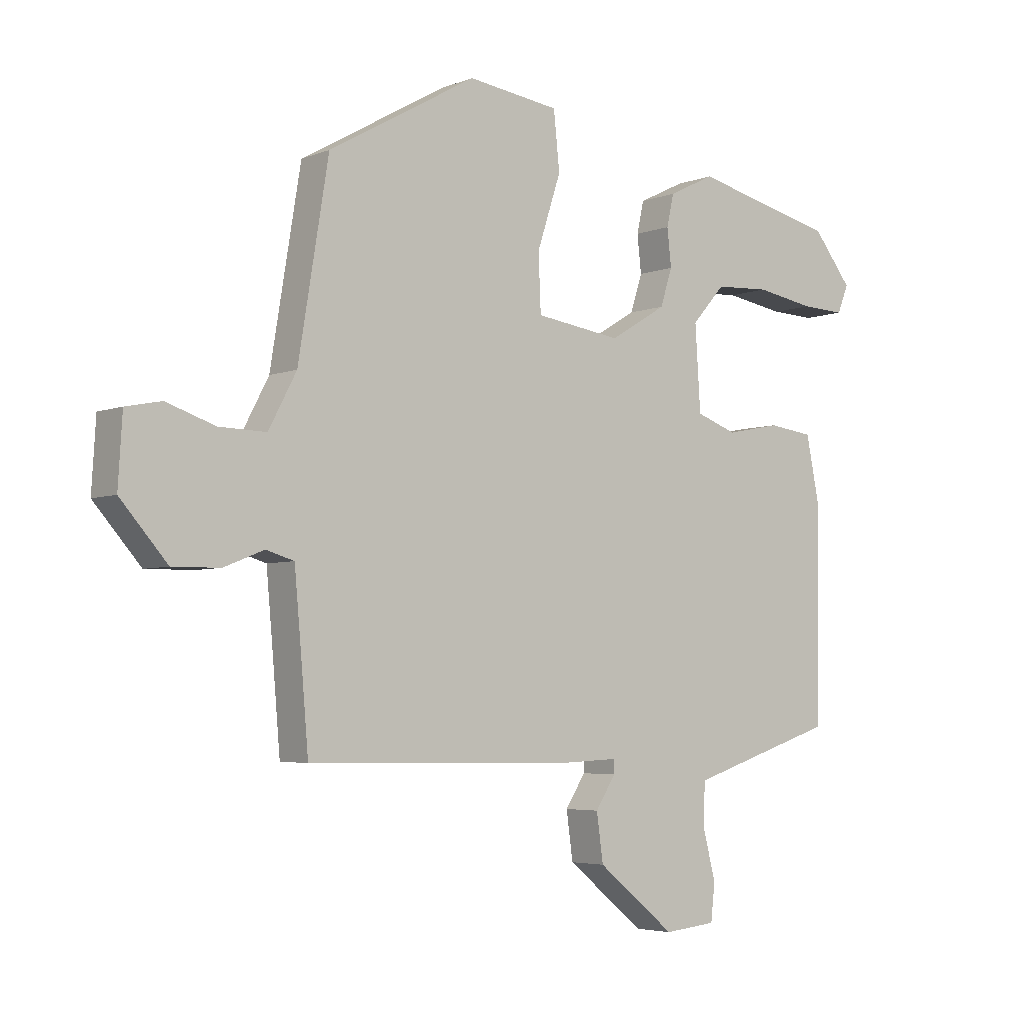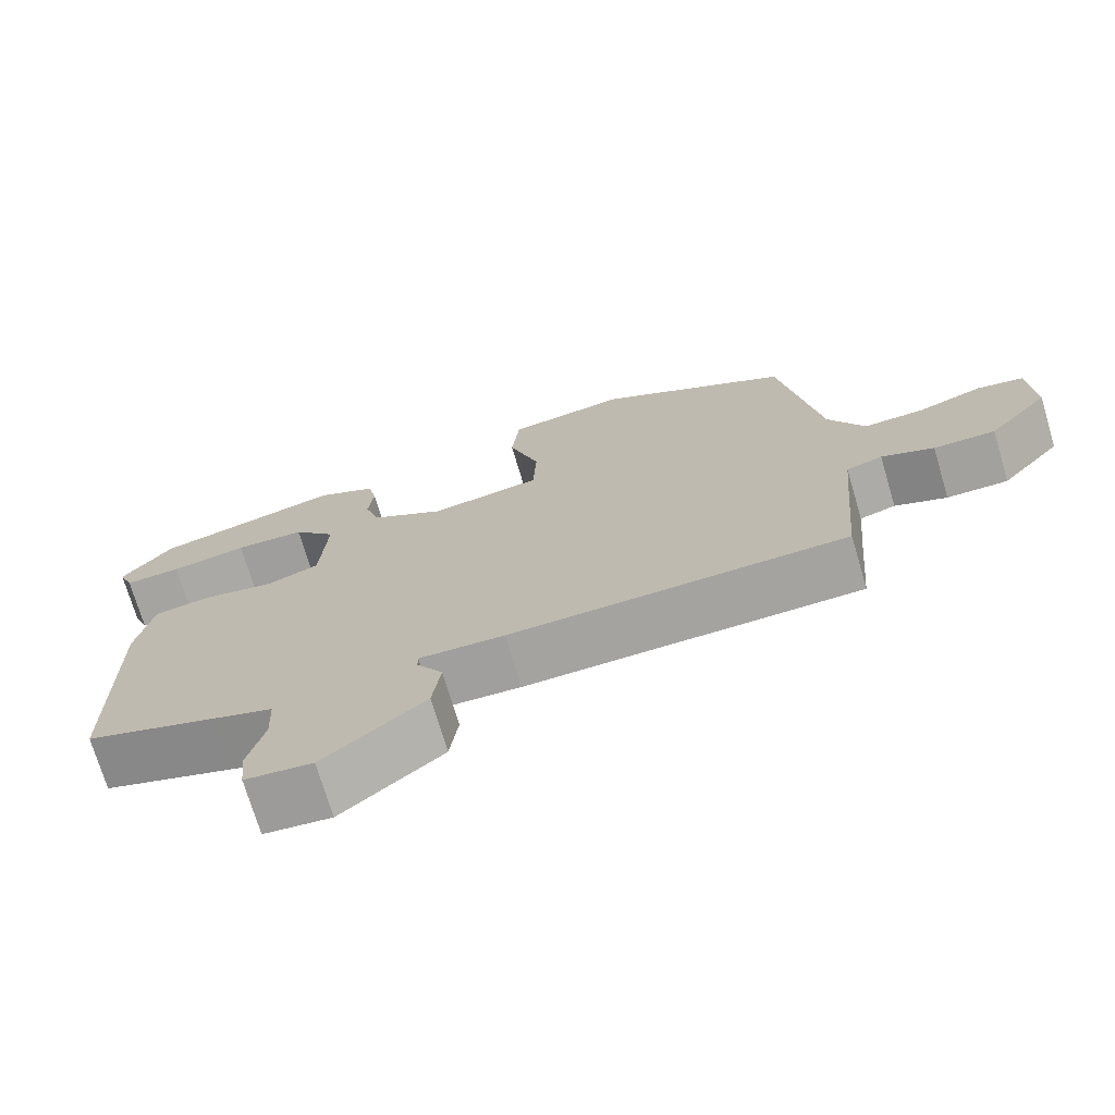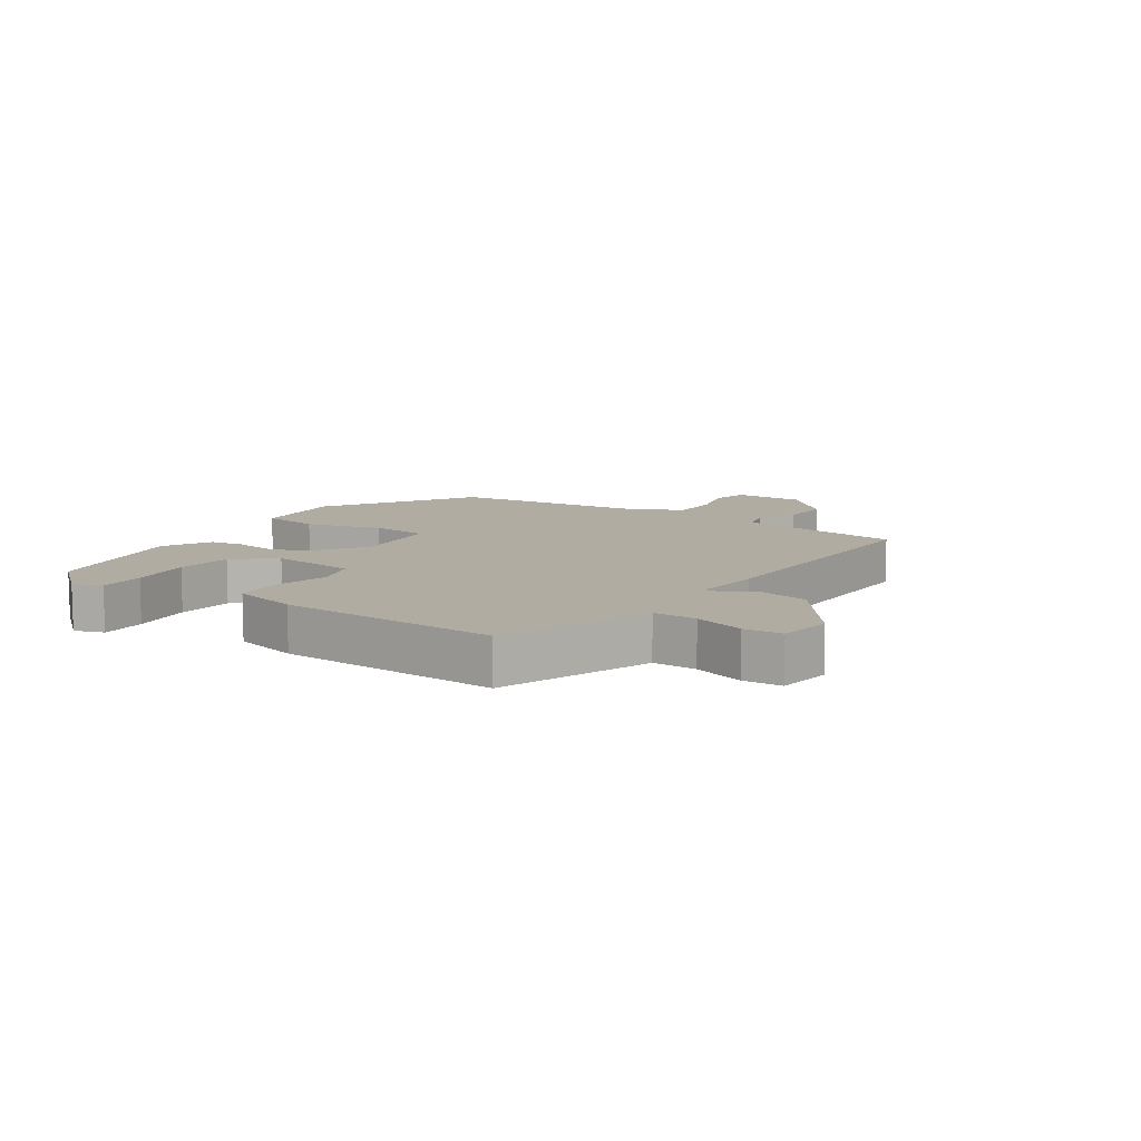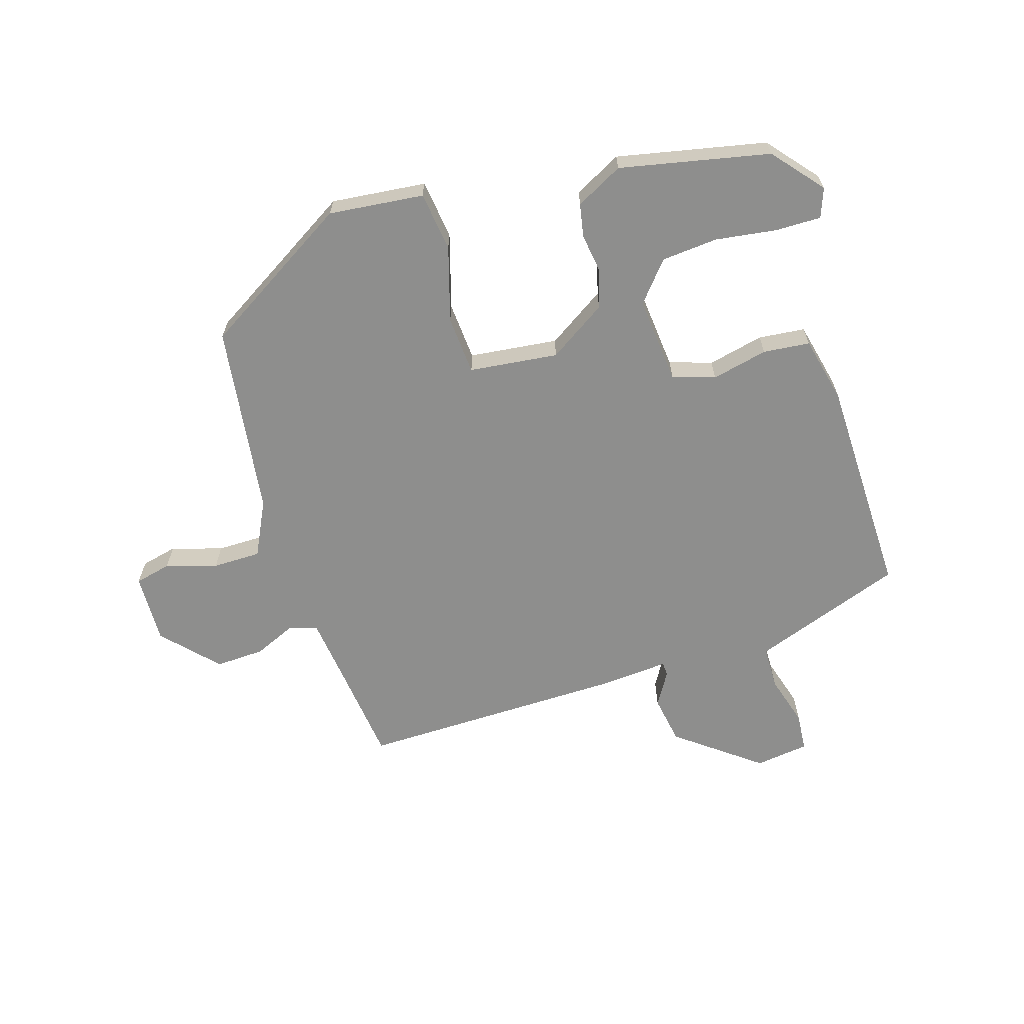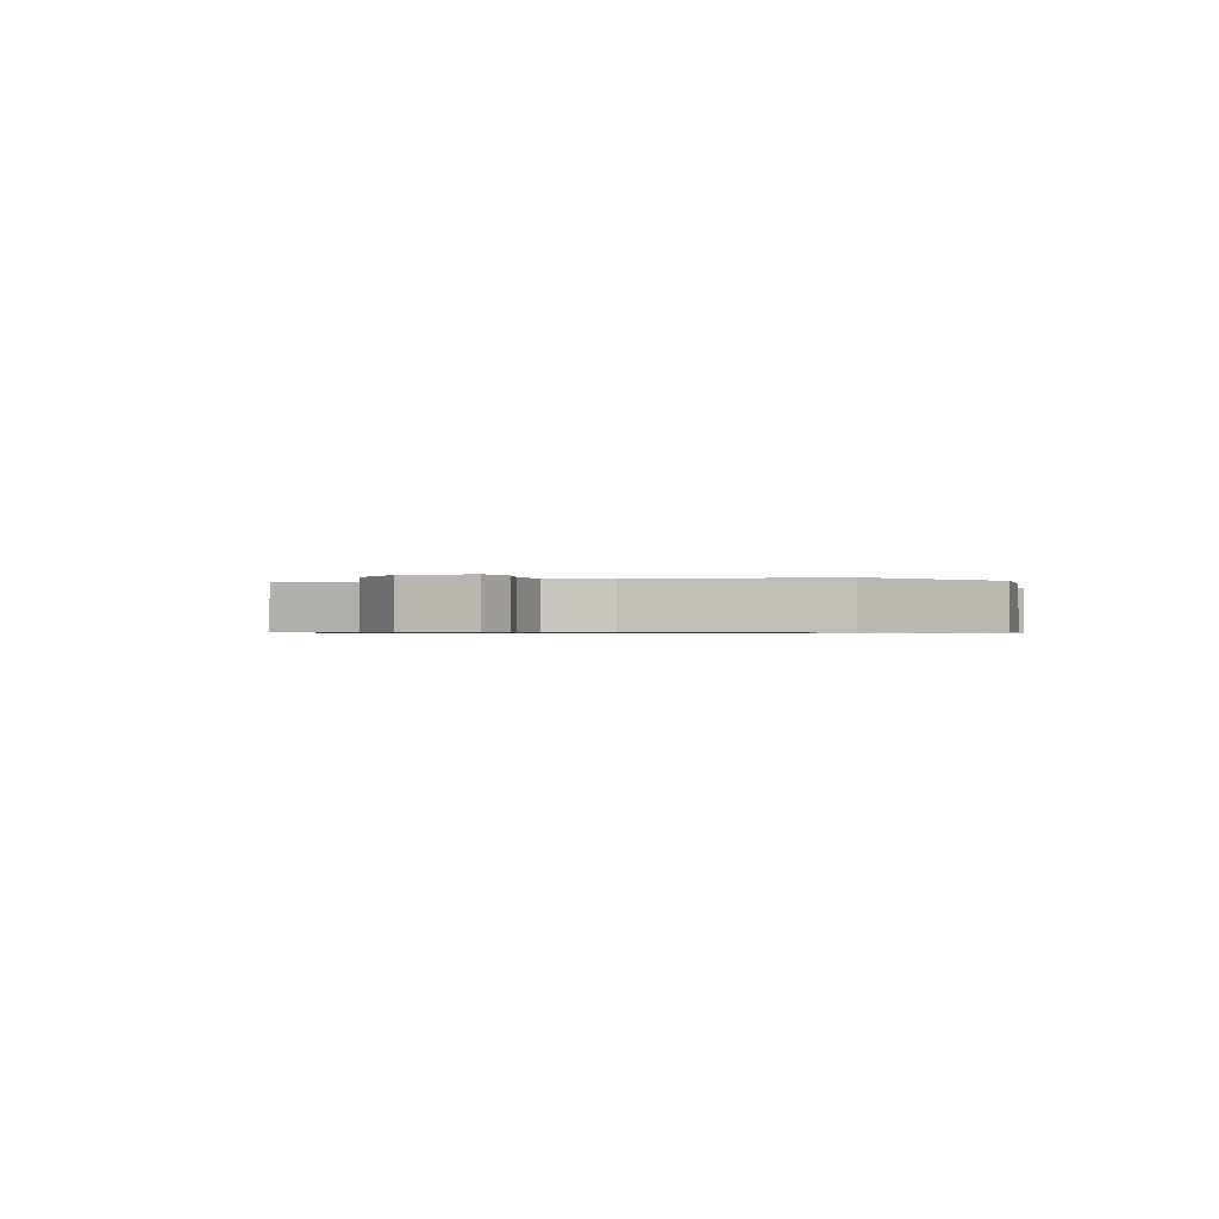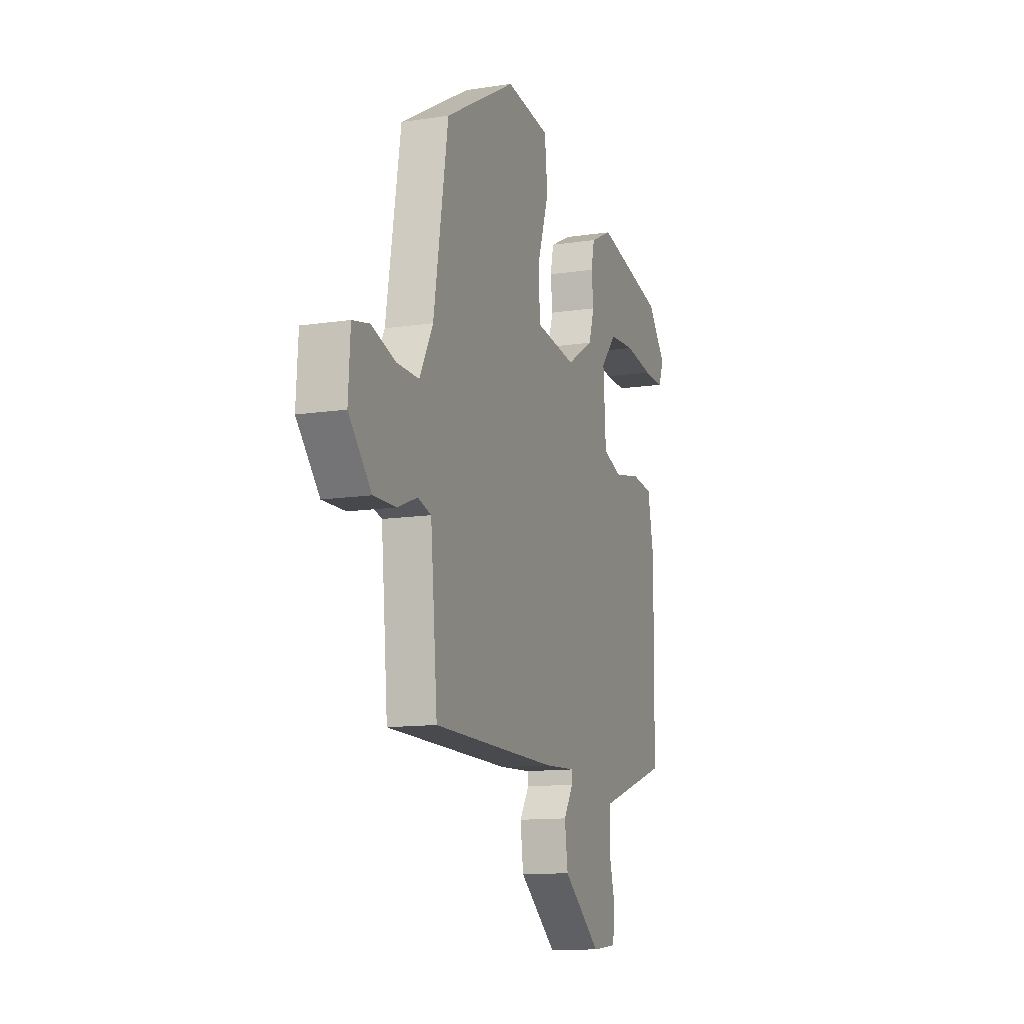
<metadata>
{"format":"obj","ext":"obj","renderer":"f3d","projection":"perspective","resolution":1024,"background":"white","views":[{"elev":-4.4,"azim":-38.6,"up":"+Z"},{"elev":-72.4,"azim":-163.5,"up":"+Z"},{"elev":10.2,"azim":126.5,"up":"+Y"},{"elev":-64.8,"azim":18.9,"up":"+Y"},{"elev":-0.7,"azim":-68.0,"up":"+Y"},{"elev":-12.1,"azim":-70.0,"up":"+Z"}]}
</metadata>
<code>
v -0.514 0.07 -0.455
v -0.527 0.07 -0.303
v -0.538 0.07 -0.182
v -0.585 0.07 -0.168
v -0.653 0.07 -0.195
v -0.733 0.07 -0.196
v -0.812 0.07 -0.106
v -0.805 0.07 0.009
v -0.745 0.07 0.021
v -0.662 0.07 -0.007
v -0.583 0.07 -0.009
v -0.536 0.07 0.08
v -0.485 0.07 0.392
v -0.235 0.07 0.534
v -0.08 0.07 0.513
v -0.07 0.07 0.416
v -0.11 0.07 0.294
v -0.106 0.07 0.198
v 0.039 0.07 0.177
v 0.135 0.07 0.235
v 0.155 0.07 0.298
v 0.148 0.07 0.361
v 0.16 0.07 0.415
v 0.238 0.07 0.453
v 0.481 0.07 0.395
v 0.547 0.07 0.312
v 0.528 0.07 0.265
v 0.454 0.07 0.268
v 0.354 0.07 0.285
v 0.262 0.07 0.28
v 0.206 0.07 0.217
v 0.215 0.07 0.075
v 0.284 0.07 0.05
v 0.376 0.07 0.068
v 0.452 0.07 0.058
v 0.474 0.07 -0.051
v 0.47 0.07 -0.413
v 0.3 0.07 -0.468
v 0.22 0.07 -0.494
v 0.217 0.07 -0.565
v 0.239 0.07 -0.649
v 0.232 0.07 -0.712
v 0.144 0.07 -0.721
v 0.012 0.07 -0.614
v 0.001 0.07 -0.534
v 0.035 0.07 -0.481
v 0.035 0.07 -0.458
v -0.076 0.07 -0.463
v -0.514 0 -0.455
v -0.527 0 -0.303
v -0.538 0 -0.182
v -0.585 0 -0.168
v -0.653 0 -0.195
v -0.733 0 -0.196
v -0.812 0 -0.106
v -0.805 0 0.009
v -0.745 0 0.021
v -0.662 0 -0.007
v -0.583 0 -0.009
v -0.536 0 0.08
v -0.485 0 0.392
v -0.235 0 0.534
v -0.08 0 0.513
v -0.07 0 0.416
v -0.11 0 0.294
v -0.106 0 0.198
v 0.039 0 0.177
v 0.135 0 0.235
v 0.155 0 0.298
v 0.148 0 0.361
v 0.16 0 0.415
v 0.238 0 0.453
v 0.481 0 0.395
v 0.547 0 0.312
v 0.528 0 0.265
v 0.454 0 0.268
v 0.354 0 0.285
v 0.262 0 0.28
v 0.206 0 0.217
v 0.215 0 0.075
v 0.284 0 0.05
v 0.376 0 0.068
v 0.452 0 0.058
v 0.474 0 -0.051
v 0.47 0 -0.413
v 0.3 0 -0.468
v 0.22 0 -0.494
v 0.217 0 -0.565
v 0.239 0 -0.649
v 0.232 0 -0.712
v 0.144 0 -0.721
v 0.012 0 -0.614
v 0.001 0 -0.534
v 0.035 0 -0.481
v 0.035 0 -0.458
v -0.076 0 -0.463
f 47 48 1 2
f 44 45 46
f 43 44 46
f 42 43 46
f 41 42 46
f 40 41 46
f 39 40 46 47
f 47 2 3
f 39 47 3
f 38 39 3
f 37 38 3
f 36 37 3
f 35 36 3
f 34 35 3
f 33 34 3
f 27 28 29
f 26 27 29
f 25 26 29
f 24 25 29
f 23 24 29
f 22 23 29
f 21 22 29 30
f 20 21 30 31
f 15 16 17
f 14 15 17
f 13 14 17
f 12 13 17
f 11 12 17 18
f 8 9 10
f 7 8 10
f 6 7 10
f 5 6 10
f 4 5 10
f 4 10 11
f 3 4 11
f 33 3 11
f 32 33 11
f 19 20 31 32
f 11 18 19 32
f 50 49 96 95
f 94 93 92
f 94 92 91
f 94 91 90
f 94 90 89
f 94 89 88
f 95 94 88 87
f 51 50 95
f 51 95 87
f 51 87 86
f 51 86 85
f 51 85 84
f 51 84 83
f 51 83 82
f 51 82 81
f 77 76 75
f 77 75 74
f 77 74 73
f 77 73 72
f 77 72 71
f 77 71 70
f 78 77 70 69
f 79 78 69 68
f 65 64 63
f 65 63 62
f 65 62 61
f 65 61 60
f 66 65 60 59
f 58 57 56
f 58 56 55
f 58 55 54
f 58 54 53
f 58 53 52
f 59 58 52
f 59 52 51
f 59 51 81
f 59 81 80
f 80 79 68 67
f 80 67 66 59
f 1 49 50 2
f 2 50 51 3
f 3 51 52 4
f 4 52 53 5
f 5 53 54 6
f 6 54 55 7
f 7 55 56 8
f 8 56 57 9
f 9 57 58 10
f 10 58 59 11
f 11 59 60 12
f 12 60 61 13
f 13 61 62 14
f 14 62 63 15
f 15 63 64 16
f 16 64 65 17
f 17 65 66 18
f 18 66 67 19
f 19 67 68 20
f 20 68 69 21
f 21 69 70 22
f 22 70 71 23
f 23 71 72 24
f 24 72 73 25
f 25 73 74 26
f 26 74 75 27
f 27 75 76 28
f 28 76 77 29
f 29 77 78 30
f 30 78 79 31
f 31 79 80 32
f 32 80 81 33
f 33 81 82 34
f 34 82 83 35
f 35 83 84 36
f 36 84 85 37
f 37 85 86 38
f 38 86 87 39
f 39 87 88 40
f 40 88 89 41
f 41 89 90 42
f 42 90 91 43
f 43 91 92 44
f 44 92 93 45
f 45 93 94 46
f 46 94 95 47
f 47 95 96 48
f 48 96 49 1

</code>
